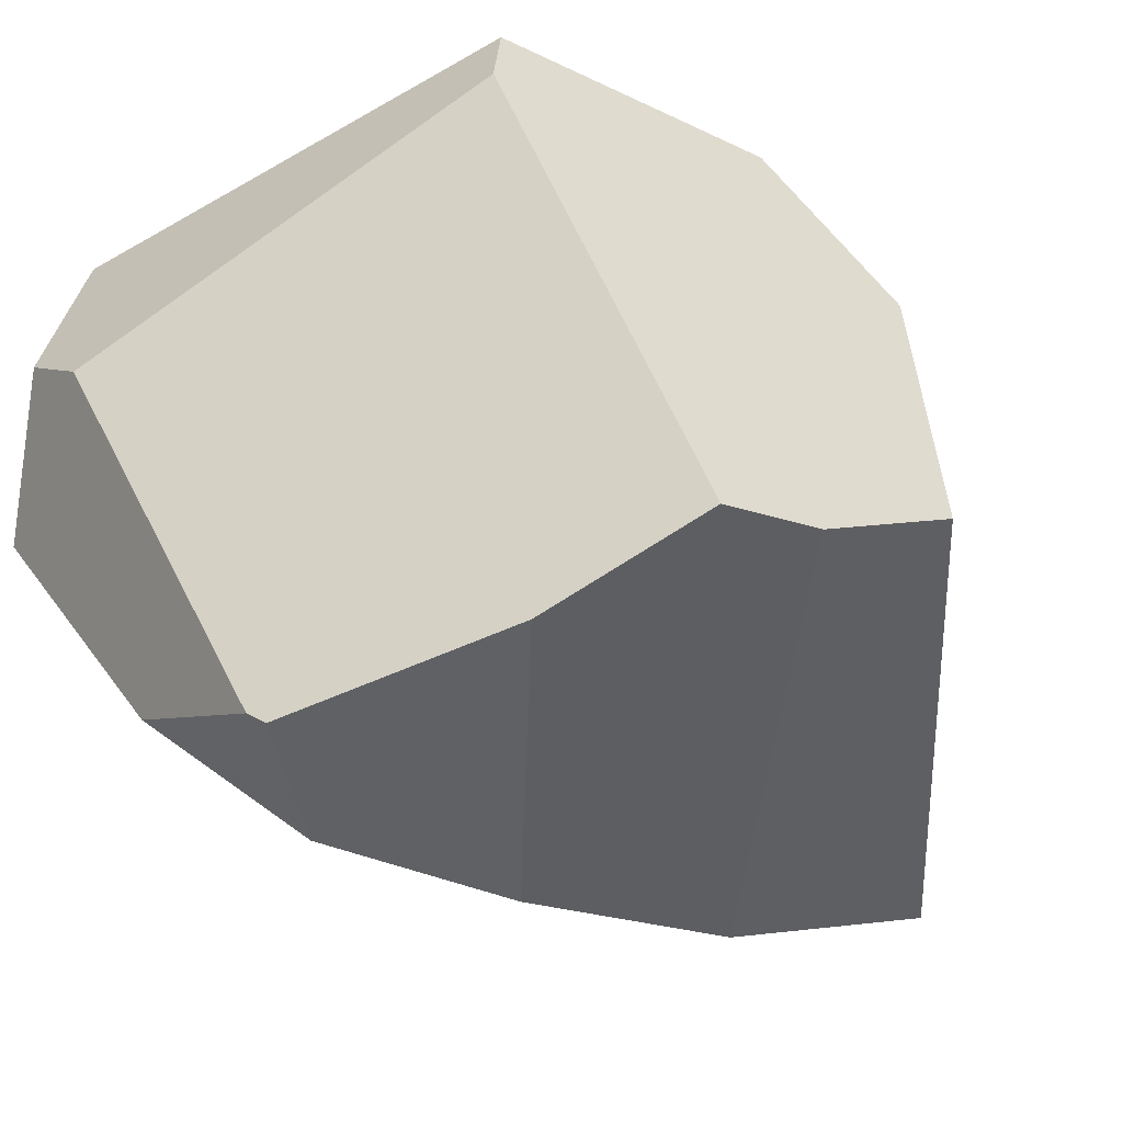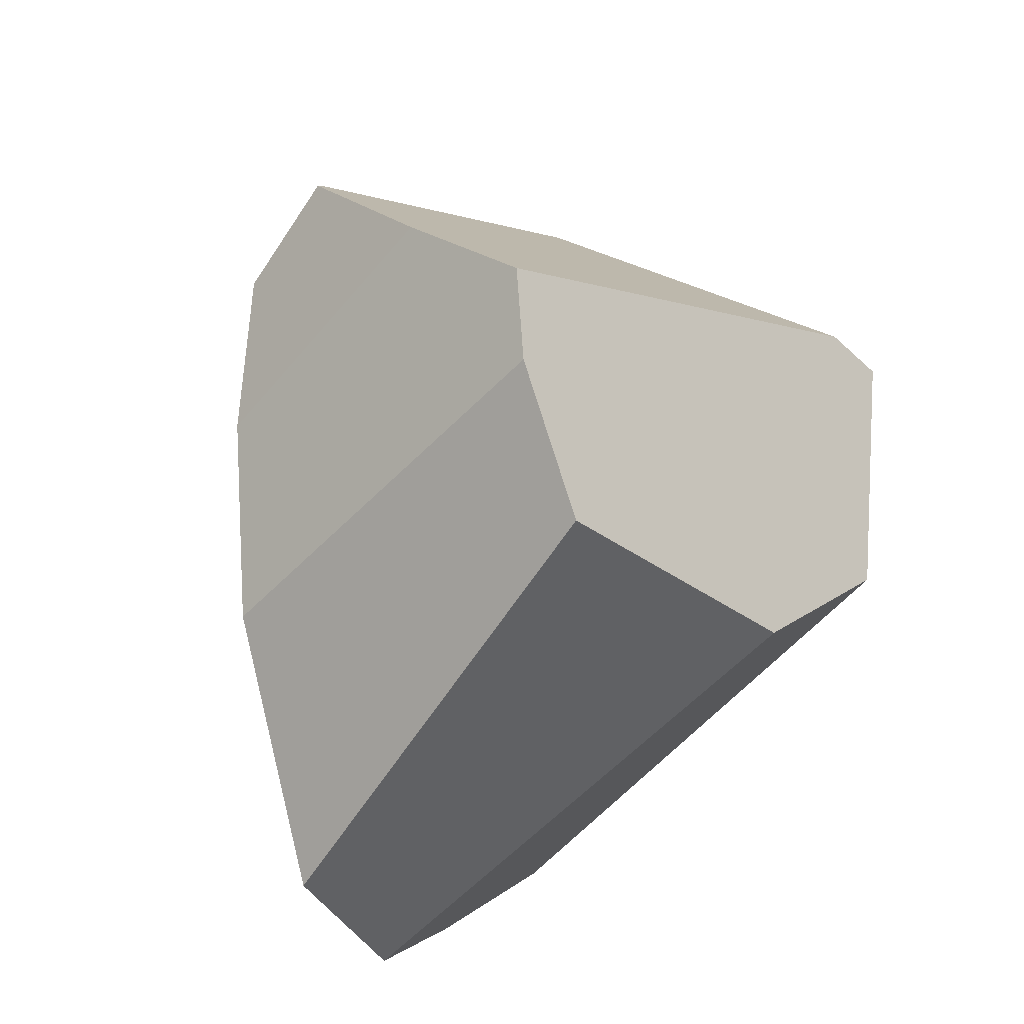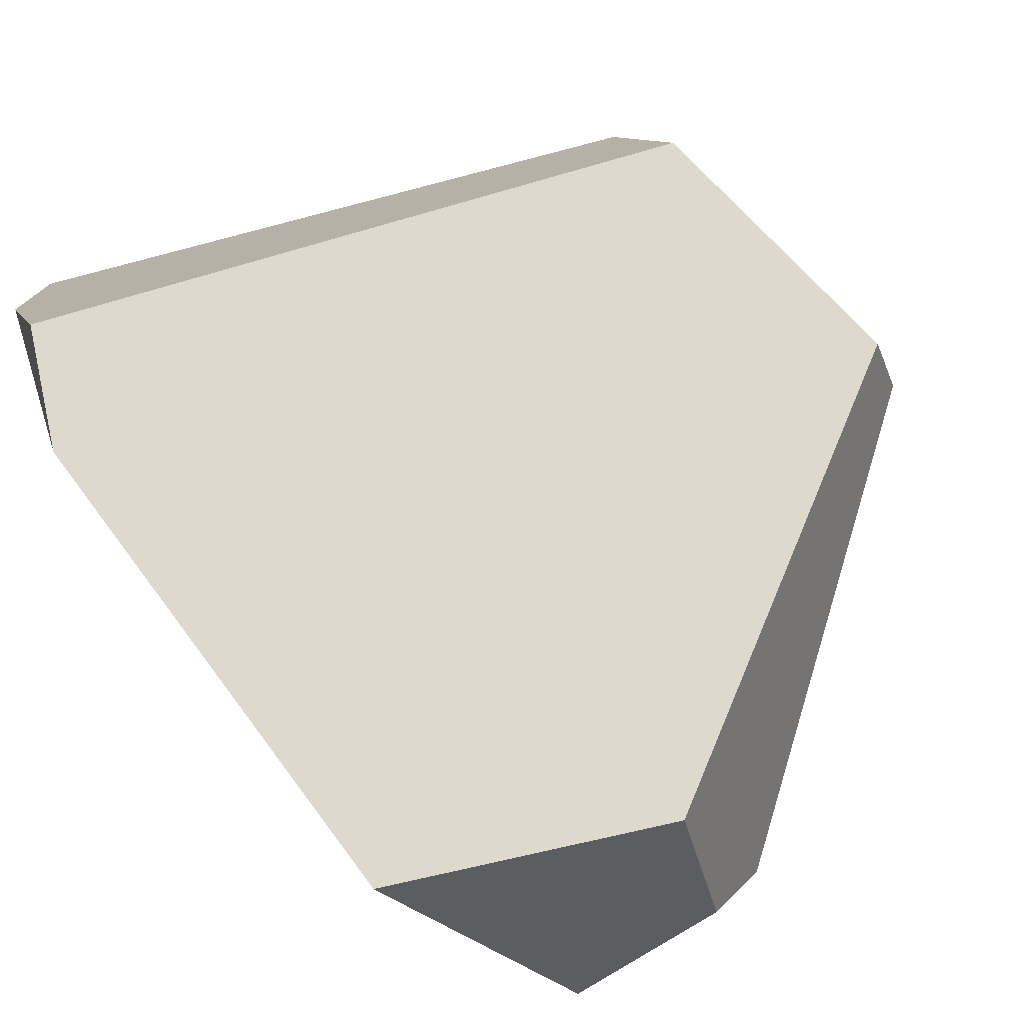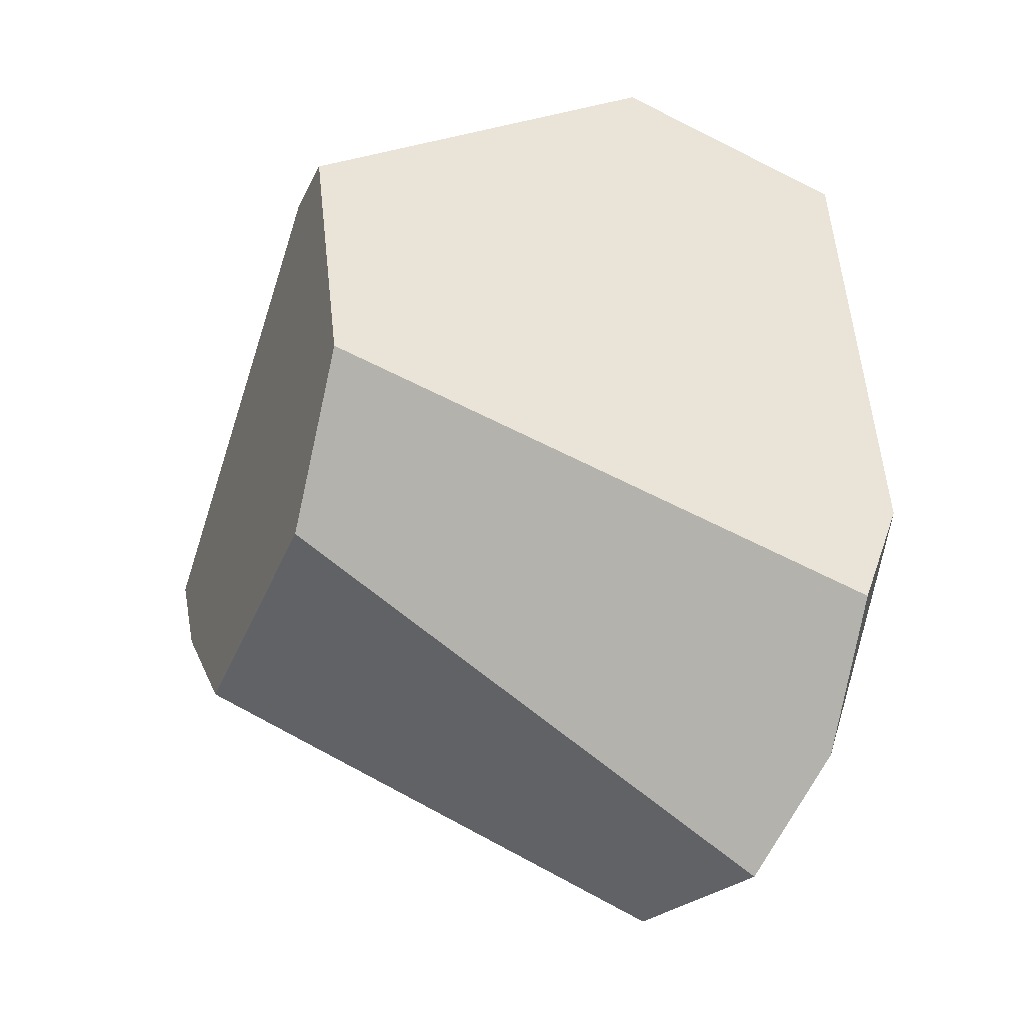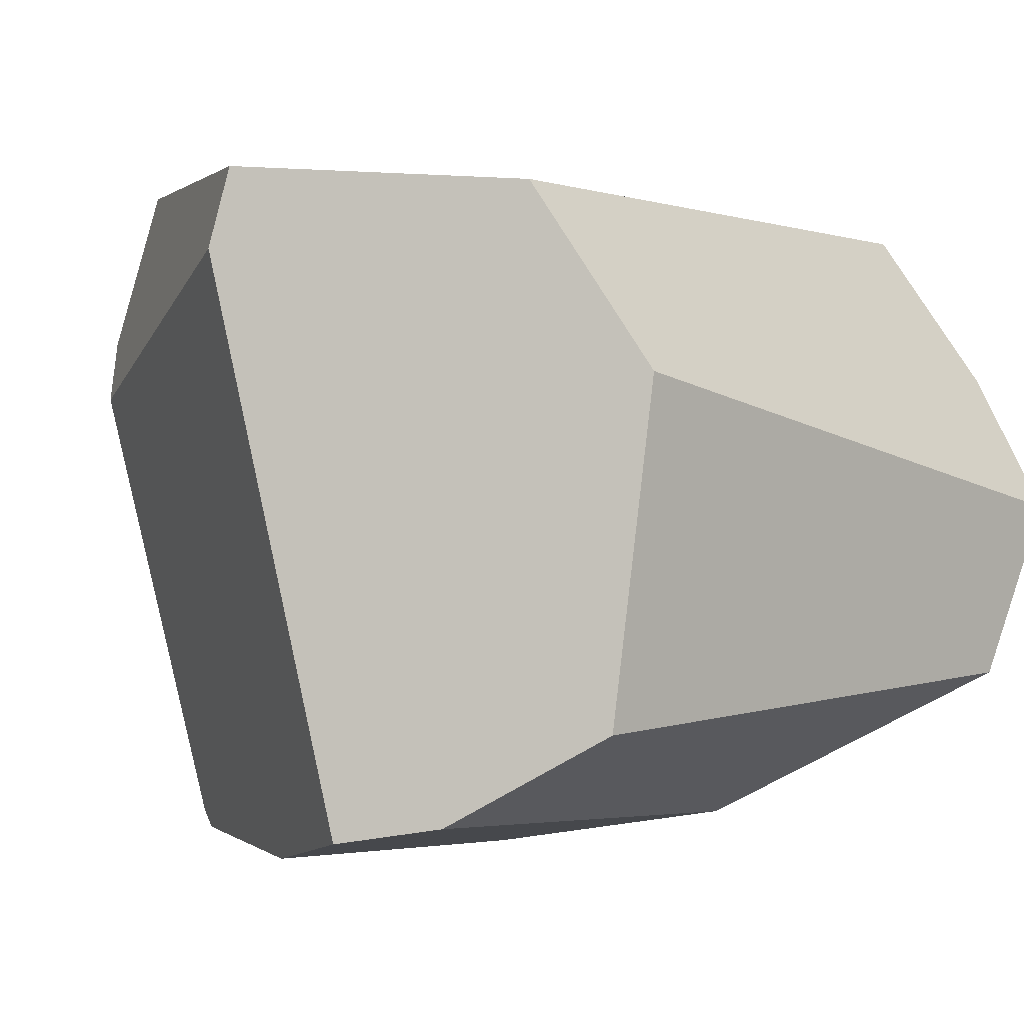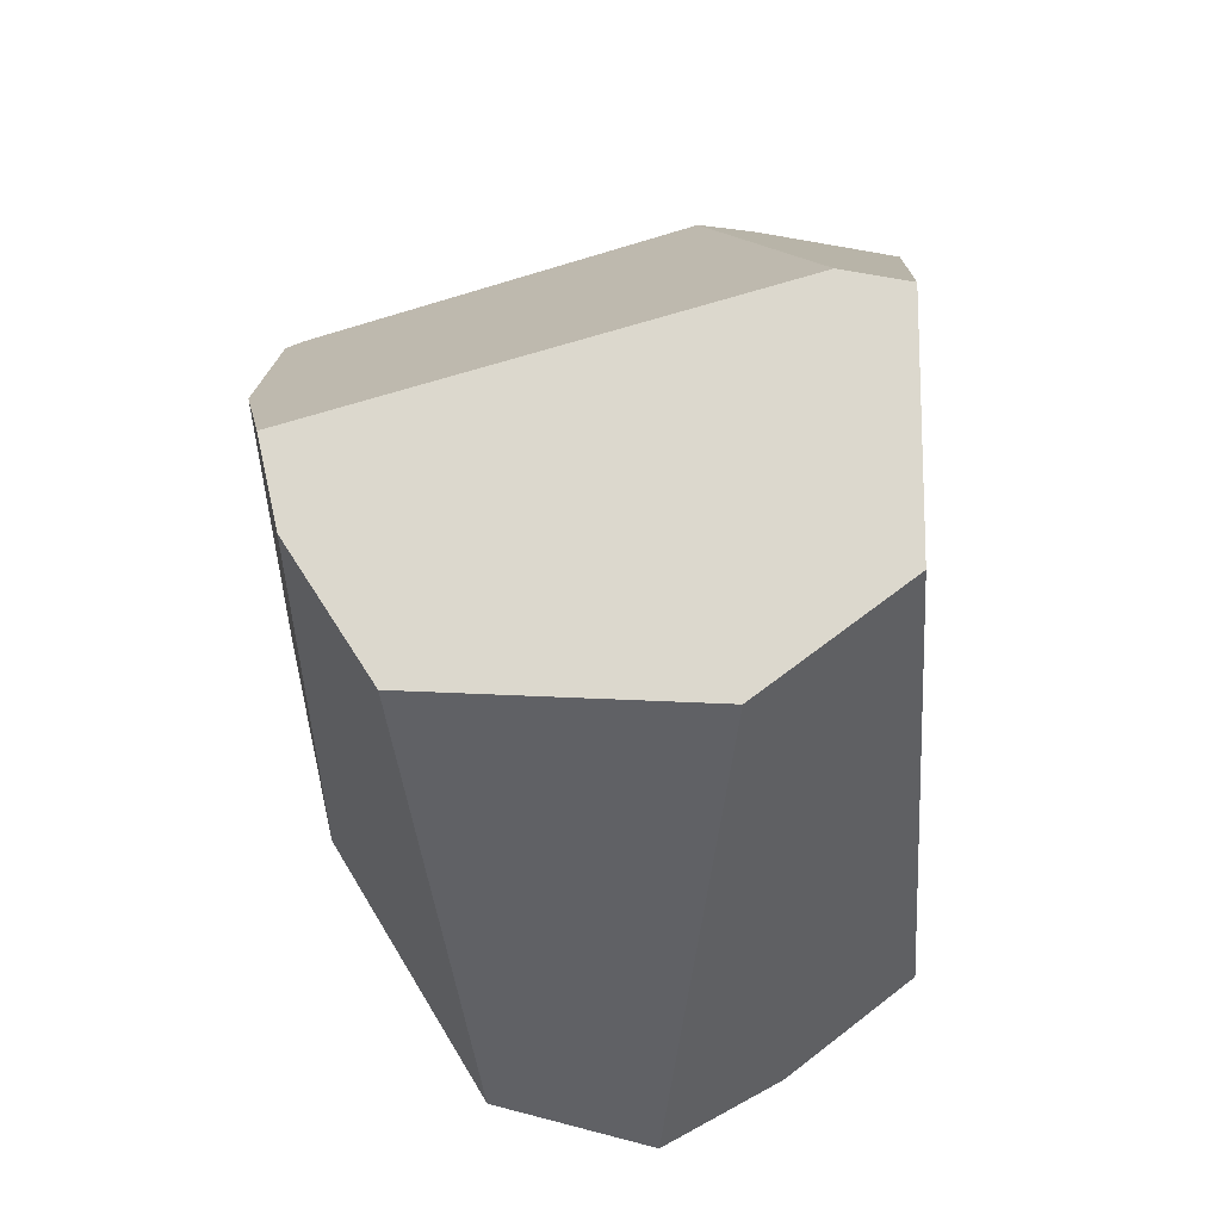
<metadata>
{"format":"obj","ext":"obj","renderer":"f3d","projection":"perspective","resolution":1024,"background":"white","views":[{"elev":-39.2,"azim":66.7,"up":"+Y"},{"elev":-29.7,"azim":57.3,"up":"+Z"},{"elev":64.2,"azim":-32.2,"up":"+Y"},{"elev":-42.0,"azim":171.7,"up":"+Z"},{"elev":9.4,"azim":109.5,"up":"+Y"},{"elev":-24.5,"azim":102.8,"up":"+Z"}]}
</metadata>
<code>
g  Instance
v -2.244 -54.74 -3.852
v -1.829 -54.67 -3.563
v -2.453 -54.3 -3.35
v -2.453 -54.3 -3.35
v -1.829 -54.67 -3.563
v -1.874 -54.62 -3.515
v -0.8226 -54.28 -4.87
v -0.7633 -54.35 -4.515
v -2.434 -54.6 -5.341
v -2.434 -54.6 -5.341
v -0.7633 -54.35 -4.515
v -2.292 -54.75 -4.552
v -2.292 -54.75 -4.552
v -0.7633 -54.35 -4.515
v -1.207 -54.56 -4.13
v -2.552 -52.39 -3.031
v -3.445 -52.53 -3.389
v -2.499 -52.96 -2.867
v -2.499 -52.96 -2.867
v -3.445 -52.53 -3.389
v -2.952 -53.35 -2.969
v -3.349 -53.06 -6.105
v -3.561 -52.57 -5.26
v -3.401 -52.55 -5.72
v -1.175 -52.19 -3.992
v -1.293 -52.23 -4.999
v -2.552 -52.39 -3.031
v -2.552 -52.39 -3.031
v -1.293 -52.23 -4.999
v -3.445 -52.53 -3.389
v -3.445 -52.53 -3.389
v -1.293 -52.23 -4.999
v -3.561 -52.57 -5.26
v -3.561 -52.57 -5.26
v -1.293 -52.23 -4.999
v -3.401 -52.55 -5.72
v -2.244 -54.74 -3.852
v -2.453 -54.3 -3.35
v -2.292 -54.75 -4.552
v -2.292 -54.75 -4.552
v -2.453 -54.3 -3.35
v -2.434 -54.6 -5.341
v -2.434 -54.6 -5.341
v -2.453 -54.3 -3.35
v -2.796 -54.08 -6.278
v -2.796 -54.08 -6.278
v -2.453 -54.3 -3.35
v -3.125 -53.51 -6.398
v -3.125 -53.51 -6.398
v -2.453 -54.3 -3.35
v -3.349 -53.06 -6.105
v -3.349 -53.06 -6.105
v -2.453 -54.3 -3.35
v -3.561 -52.57 -5.26
v -3.561 -52.57 -5.26
v -2.453 -54.3 -3.35
v -3.445 -52.53 -3.389
v -3.445 -52.53 -3.389
v -2.453 -54.3 -3.35
v -2.952 -53.35 -2.969
v -1.175 -52.19 -3.992
v -1.109 -52.46 -3.941
v -1.293 -52.23 -4.999
v -1.293 -52.23 -4.999
v -1.109 -52.46 -3.941
v -1.217 -52.82 -5.448
v -1.217 -52.82 -5.448
v -1.109 -52.46 -3.941
v -0.9591 -53.96 -5.397
v -0.9591 -53.96 -5.397
v -1.109 -52.46 -3.941
v -0.8226 -54.28 -4.87
v -0.8226 -54.28 -4.87
v -1.109 -52.46 -3.941
v -0.7633 -54.35 -4.515
v -2.453 -54.3 -3.35
v -1.874 -54.62 -3.515
v -2.952 -53.35 -2.969
v -2.952 -53.35 -2.969
v -1.874 -54.62 -3.515
v -2.499 -52.96 -2.867
v -2.499 -52.96 -2.867
v -1.874 -54.62 -3.515
v -2.264 -53.14 -2.955
v -2.434 -54.6 -5.341
v -2.796 -54.08 -6.278
v -0.8226 -54.28 -4.87
v -0.8226 -54.28 -4.87
v -2.796 -54.08 -6.278
v -0.9591 -53.96 -5.397
v -3.125 -53.51 -6.398
v -1.217 -52.82 -5.448
v -2.796 -54.08 -6.278
v -2.796 -54.08 -6.278
v -1.217 -52.82 -5.448
v -0.9591 -53.96 -5.397
v -2.292 -54.75 -4.552
v -1.207 -54.56 -4.13
v -2.244 -54.74 -3.852
v -2.244 -54.74 -3.852
v -1.207 -54.56 -4.13
v -1.829 -54.67 -3.563
v -2.499 -52.96 -2.867
v -2.264 -53.14 -2.955
v -2.552 -52.39 -3.031
v -2.552 -52.39 -3.031
v -2.264 -53.14 -2.955
v -1.175 -52.19 -3.992
v -1.175 -52.19 -3.992
v -2.264 -53.14 -2.955
v -1.109 -52.46 -3.941
v -3.125 -53.51 -6.398
v -3.349 -53.06 -6.105
v -1.217 -52.82 -5.448
v -1.217 -52.82 -5.448
v -3.349 -53.06 -6.105
v -1.293 -52.23 -4.999
v -1.293 -52.23 -4.999
v -3.349 -53.06 -6.105
v -3.401 -52.55 -5.72
v -1.207 -54.56 -4.13
v -0.7633 -54.35 -4.515
v -1.829 -54.67 -3.563
v -1.829 -54.67 -3.563
v -0.7633 -54.35 -4.515
v -1.874 -54.62 -3.515
v -1.874 -54.62 -3.515
v -0.7633 -54.35 -4.515
v -2.264 -53.14 -2.955
v -2.264 -53.14 -2.955
v -0.7633 -54.35 -4.515
v -1.109 -52.46 -3.941
f 1 2 3
f 4 5 6
f 7 8 9
f 10 11 12
f 13 14 15
f 16 17 18
f 19 20 21
f 22 23 24
f 25 26 27
f 28 29 30
f 31 32 33
f 34 35 36
f 37 38 39
f 40 41 42
f 43 44 45
f 46 47 48
f 49 50 51
f 52 53 54
f 55 56 57
f 58 59 60
f 61 62 63
f 64 65 66
f 67 68 69
f 70 71 72
f 73 74 75
f 76 77 78
f 79 80 81
f 82 83 84
f 85 86 87
f 88 89 90
f 91 92 93
f 94 95 96
f 97 98 99
f 100 101 102
f 103 104 105
f 106 107 108
f 109 110 111
f 112 113 114
f 115 116 117
f 118 119 120
f 121 122 123
f 124 125 126
f 127 128 129
f 130 131 132

</code>
